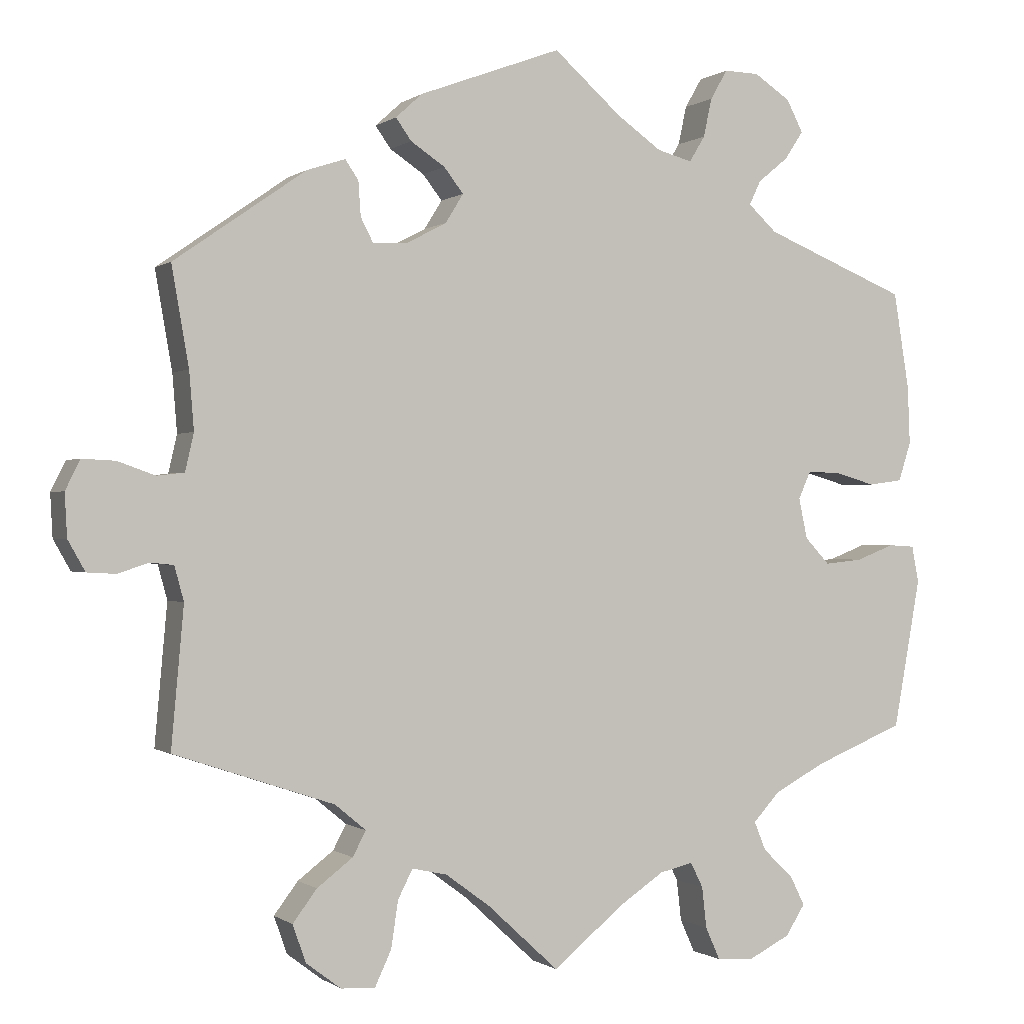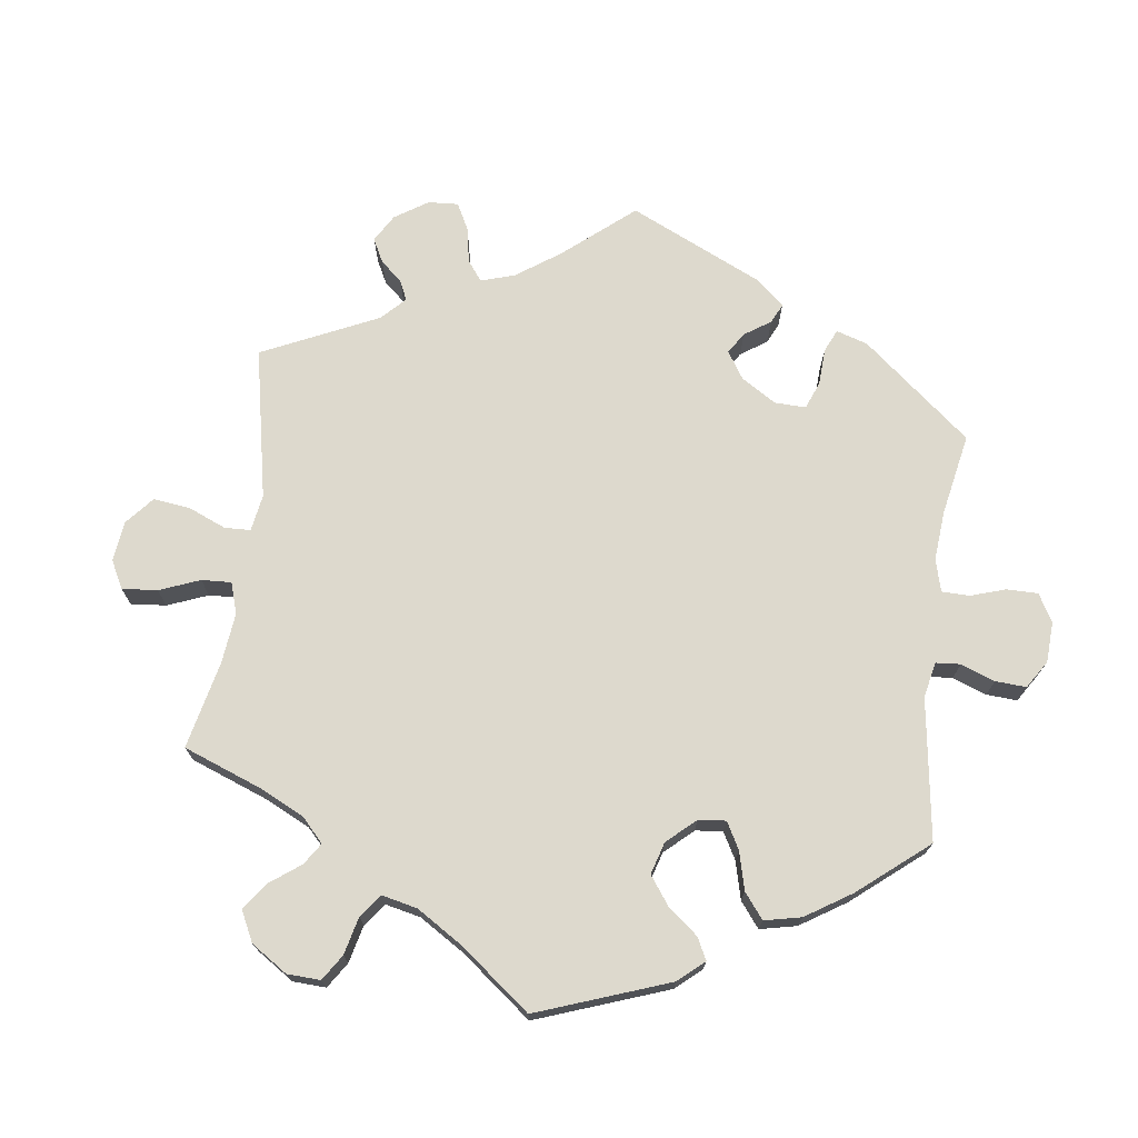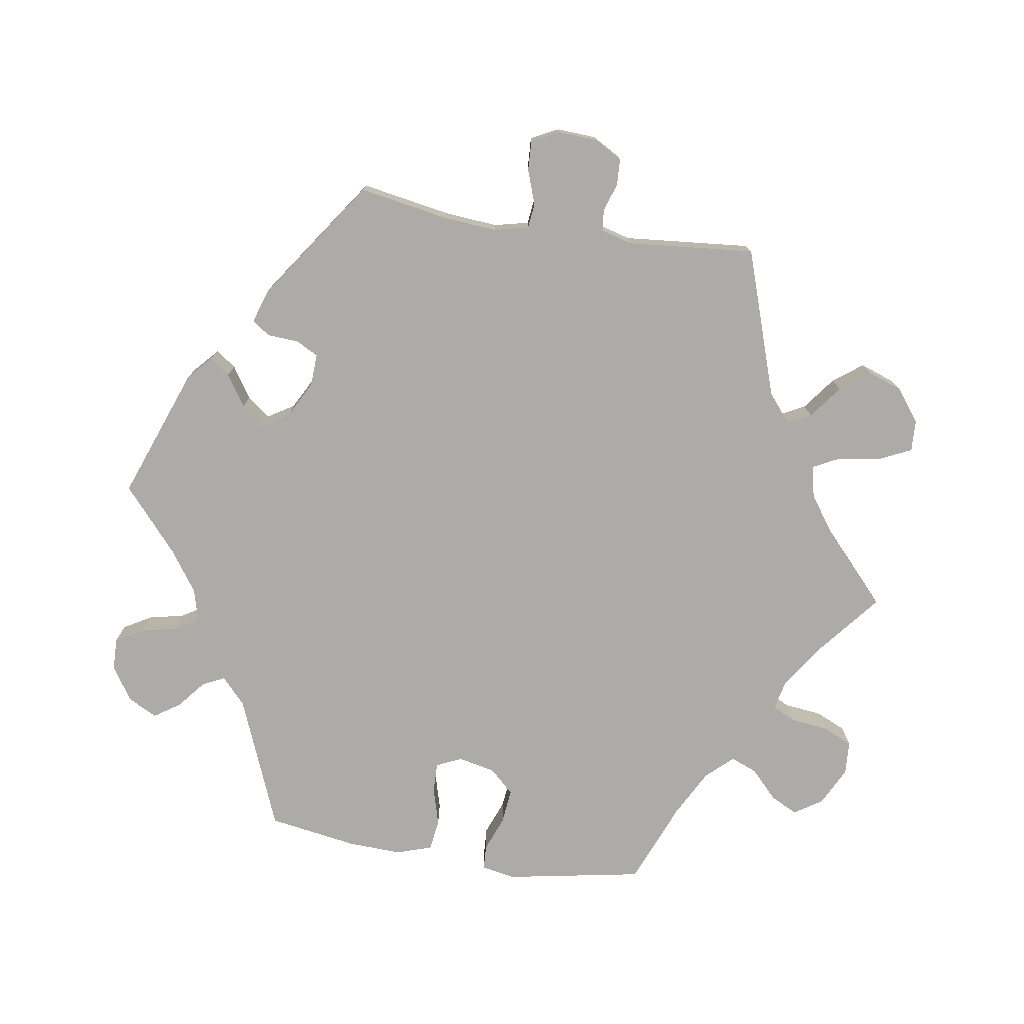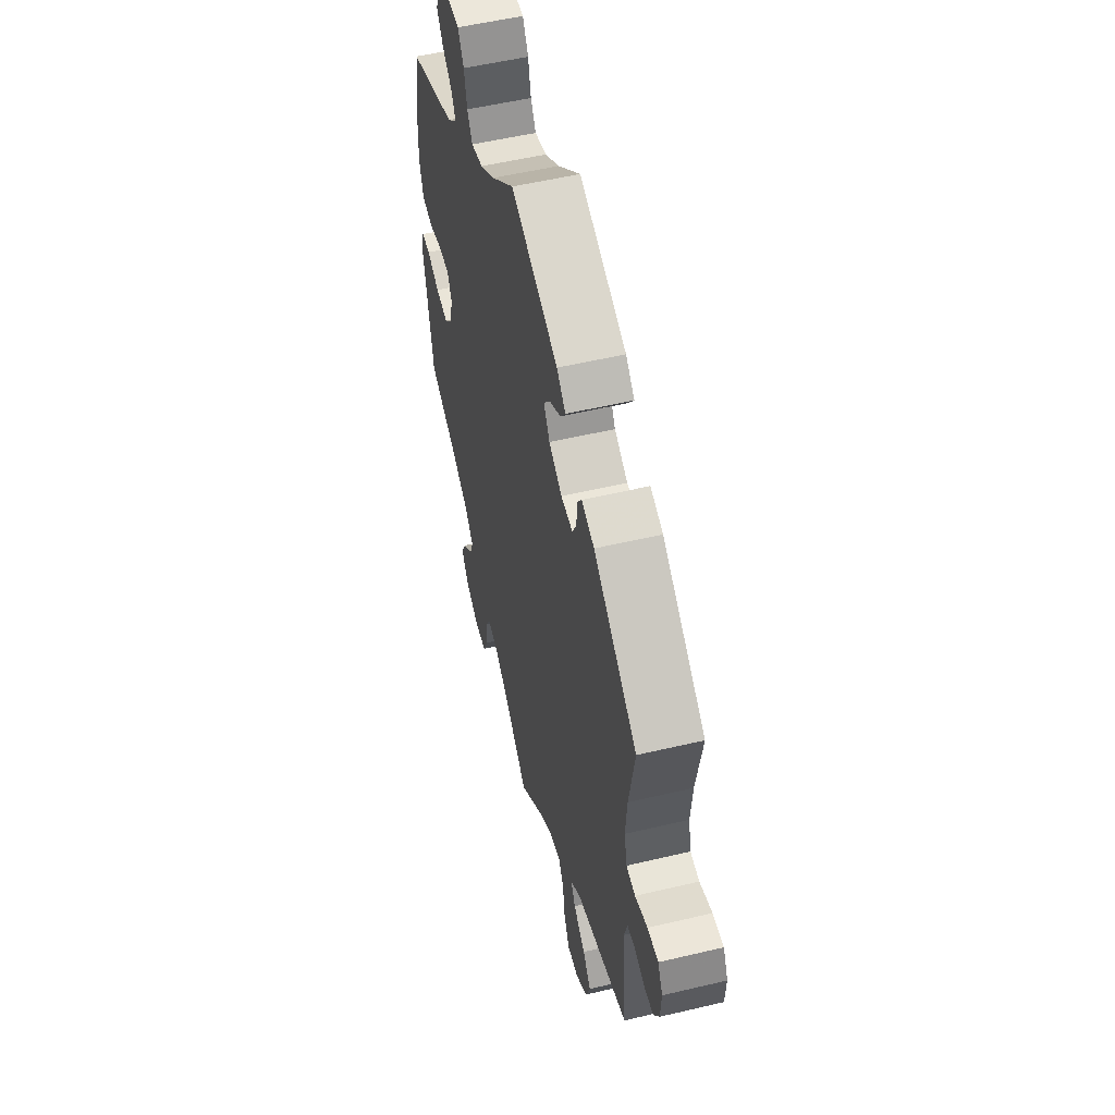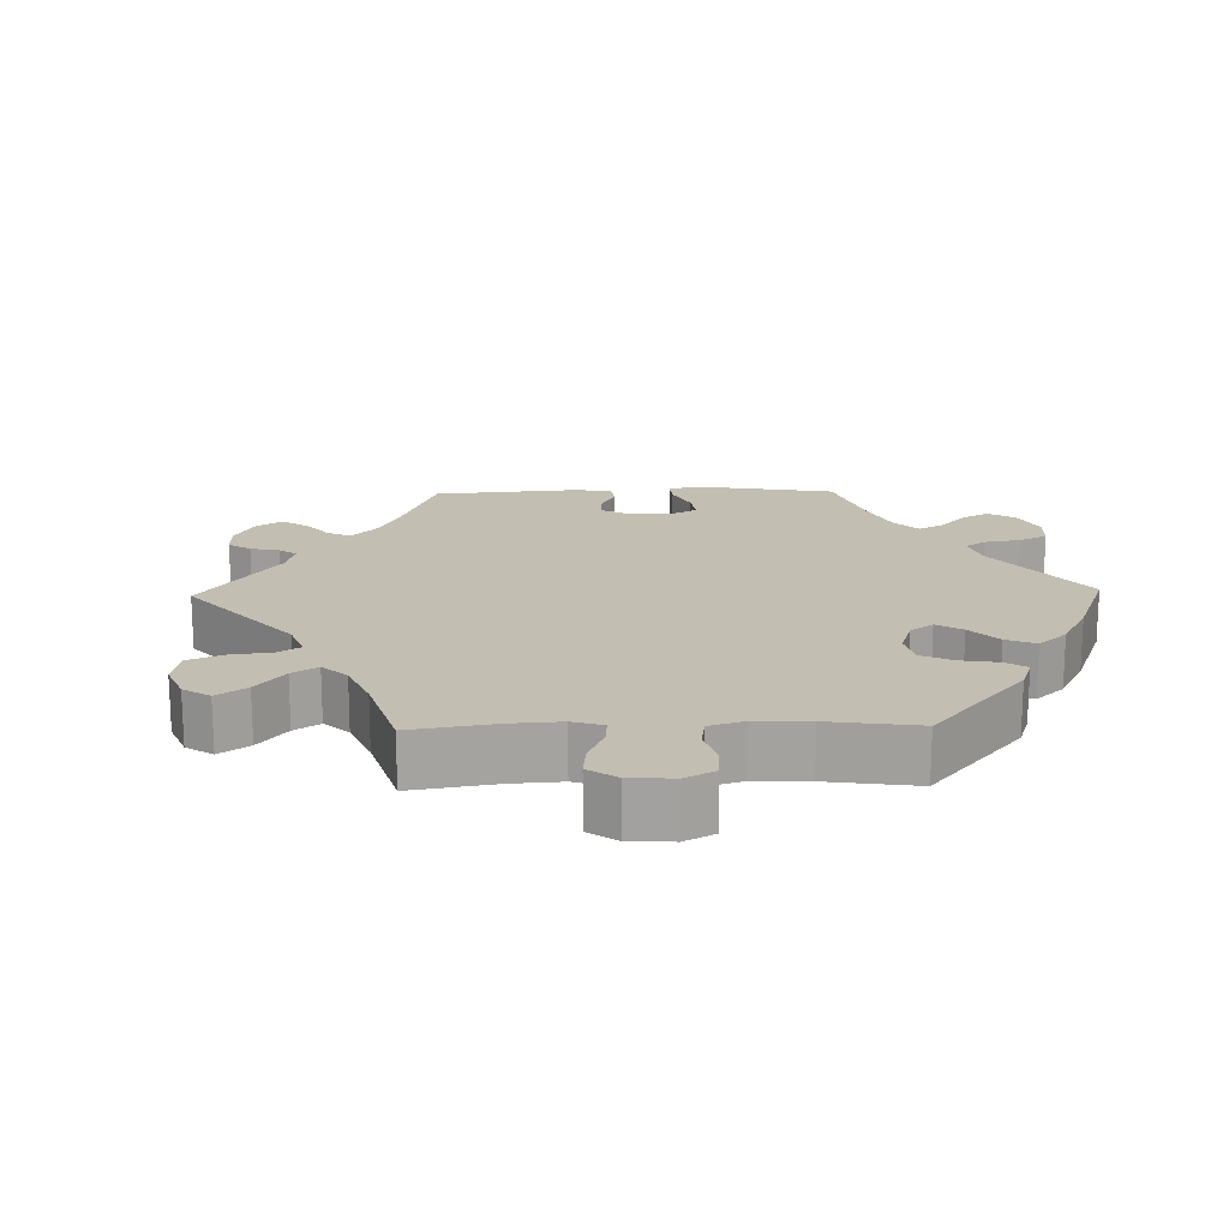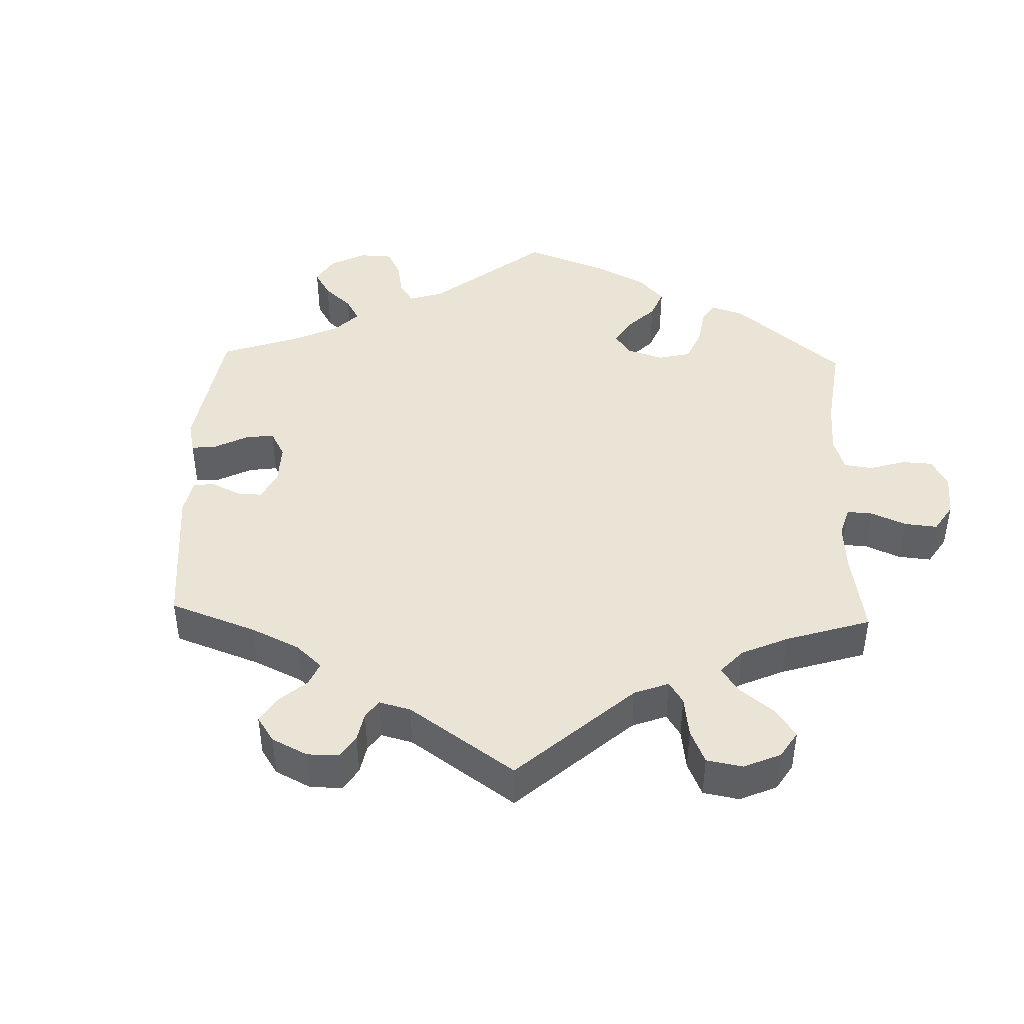
<metadata>
{"format":"obj","ext":"obj","renderer":"f3d","projection":"perspective","resolution":1024,"background":"white","views":[{"elev":-0.3,"azim":156.0,"up":"+Z"},{"elev":71.9,"azim":-112.6,"up":"+Y"},{"elev":-76.2,"azim":81.0,"up":"+Y"},{"elev":54.2,"azim":75.9,"up":"+Z"},{"elev":17.5,"azim":-151.4,"up":"+Y"},{"elev":43.8,"azim":121.8,"up":"+Y"}]}
</metadata>
<code>
v -0.315 0.07 0.364
v -0.278 0.07 0.398
v -0.293 0.07 0.429
v -0.332 0.07 0.461
v -0.356 0.07 0.497
v -0.335 0.07 0.538
v -0.288 0.07 0.569
v -0.243 0.07 0.57
v -0.221 0.07 0.532
v -0.21 0.07 0.482
v -0.19 0.07 0.449
v -0.145 0.07 0.461
v -0.088 0.07 0.501
v 0 0.07 0.578
v 0.183 0.07 0.51
v 0.217 0.07 0.479
v 0.197 0.07 0.451
v 0.153 0.07 0.422
v 0.128 0.07 0.39
v 0.151 0.07 0.353
v 0.202 0.07 0.326
v 0.247 0.07 0.324
v 0.263 0.07 0.355
v 0.266 0.07 0.399
v 0.283 0.07 0.424
v 0.332 0.07 0.408
v 0.501 0.07 0.29
v 0.479 0.07 0.164
v 0.473 0.07 0.09
v 0.484 0.07 0.042
v 0.519 0.07 0.038
v 0.567 0.07 0.055
v 0.609 0.07 0.057
v 0.628 0.07 0.019
v 0.625 0.07 -0.036
v 0.603 0.07 -0.075
v 0.566 0.07 -0.077
v 0.527 0.07 -0.064
v 0.497 0.07 -0.067
v 0.485 0.07 -0.111
v 0.501 0.07 -0.289
v 0.296 0.07 -0.358
v 0.256 0.07 -0.391
v 0.273 0.07 -0.423
v 0.319 0.07 -0.458
v 0.35 0.07 -0.499
v 0.333 0.07 -0.547
v 0.288 0.07 -0.581
v 0.244 0.07 -0.583
v 0.223 0.07 -0.538
v 0.214 0.07 -0.478
v 0.195 0.07 -0.441
v 0.15 0.07 -0.451
v 0.093 0.07 -0.493
v 0.001 0.07 -0.578
v -0.091 0.07 -0.503
v -0.148 0.07 -0.465
v -0.191 0.07 -0.455
v -0.207 0.07 -0.487
v -0.213 0.07 -0.54
v -0.232 0.07 -0.582
v -0.279 0.07 -0.585
v -0.333 0.07 -0.558
v -0.358 0.07 -0.519
v -0.339 0.07 -0.481
v -0.3 0.07 -0.444
v -0.285 0.07 -0.407
v -0.319 0.07 -0.37
v -0.385 0.07 -0.335
v -0.501 0.07 -0.288
v -0.536 0.07 -0.096
v -0.527 0.07 -0.049
v -0.493 0.07 -0.047
v -0.444 0.07 -0.066
v -0.395 0.07 -0.071
v -0.363 0.07 -0.037
v -0.352 0.07 0.015
v -0.368 0.07 0.05
v -0.41 0.07 0.049
v -0.463 0.07 0.034
v -0.507 0.07 0.04
v -0.523 0.07 0.09
v -0.52 0.07 0.165
v -0.5 0.07 0.289
v -0.315 0 0.364
v -0.278 0 0.398
v -0.293 0 0.429
v -0.332 0 0.461
v -0.356 0 0.497
v -0.335 0 0.538
v -0.288 0 0.569
v -0.243 0 0.57
v -0.221 0 0.532
v -0.21 0 0.482
v -0.19 0 0.449
v -0.145 0 0.461
v -0.088 0 0.501
v 0 0 0.578
v 0.183 0 0.51
v 0.217 0 0.479
v 0.197 0 0.451
v 0.153 0 0.422
v 0.128 0 0.39
v 0.151 0 0.353
v 0.202 0 0.326
v 0.247 0 0.324
v 0.263 0 0.355
v 0.266 0 0.399
v 0.283 0 0.424
v 0.332 0 0.408
v 0.501 0 0.29
v 0.479 0 0.164
v 0.473 0 0.09
v 0.484 0 0.042
v 0.519 0 0.038
v 0.567 0 0.055
v 0.609 0 0.057
v 0.628 0 0.019
v 0.625 0 -0.036
v 0.603 0 -0.075
v 0.566 0 -0.077
v 0.527 0 -0.064
v 0.497 0 -0.067
v 0.485 0 -0.111
v 0.501 0 -0.289
v 0.296 0 -0.358
v 0.256 0 -0.391
v 0.273 0 -0.423
v 0.319 0 -0.458
v 0.35 0 -0.499
v 0.333 0 -0.547
v 0.288 0 -0.581
v 0.244 0 -0.583
v 0.223 0 -0.538
v 0.214 0 -0.478
v 0.195 0 -0.441
v 0.15 0 -0.451
v 0.093 0 -0.493
v 0.001 0 -0.578
v -0.091 0 -0.503
v -0.148 0 -0.465
v -0.191 0 -0.455
v -0.207 0 -0.487
v -0.213 0 -0.54
v -0.232 0 -0.582
v -0.279 0 -0.585
v -0.333 0 -0.558
v -0.358 0 -0.519
v -0.339 0 -0.481
v -0.3 0 -0.444
v -0.285 0 -0.407
v -0.319 0 -0.37
v -0.385 0 -0.335
v -0.501 0 -0.288
v -0.536 0 -0.096
v -0.527 0 -0.049
v -0.493 0 -0.047
v -0.444 0 -0.066
v -0.395 0 -0.071
v -0.363 0 -0.037
v -0.352 0 0.015
v -0.368 0 0.05
v -0.41 0 0.049
v -0.463 0 0.034
v -0.507 0 0.04
v -0.523 0 0.09
v -0.52 0 0.165
v -0.5 0 0.289
f 83 84 1
f 82 83 1 2
f 79 80 81 82
f 78 79 82 2
f 77 78 2
f 71 72 73 74
f 69 70 71 74
f 68 69 74 75
f 67 68 75 76
f 63 64 65 66
f 63 66 67
f 62 63 67
f 59 60 61 62
f 58 59 62 67
f 57 58 67 76
f 54 55 56
f 53 54 56 57
f 52 53 57 76
f 48 49 50 51
f 48 51 52
f 47 48 52
f 44 45 46 47
f 43 44 47 52
f 42 43 52 76
f 40 41 42 76
f 35 36 37 38
f 35 38 39
f 34 35 39
f 31 32 33 34
f 30 31 34 39
f 29 30 39 40
f 25 26 27 28
f 23 24 25 28
f 22 23 28 29
f 21 22 29 40
f 15 16 17 18
f 13 14 15 18
f 12 13 18 19
f 11 12 19 20
f 7 8 9 10
f 7 10 11
f 6 7 11
f 3 4 5 6
f 2 3 6 11
f 77 2 11 20
f 40 76 77
f 20 21 40 77
f 85 168 167
f 86 85 167 166
f 166 165 164 163
f 86 166 163 162
f 86 162 161
f 158 157 156 155
f 158 155 154 153
f 159 158 153 152
f 160 159 152 151
f 150 149 148 147
f 151 150 147
f 151 147 146
f 146 145 144 143
f 151 146 143 142
f 160 151 142 141
f 140 139 138
f 141 140 138 137
f 160 141 137 136
f 135 134 133 132
f 136 135 132
f 136 132 131
f 131 130 129 128
f 136 131 128 127
f 160 136 127 126
f 160 126 125 124
f 122 121 120 119
f 123 122 119
f 123 119 118
f 118 117 116 115
f 123 118 115 114
f 124 123 114 113
f 112 111 110 109
f 112 109 108 107
f 113 112 107 106
f 124 113 106 105
f 102 101 100 99
f 102 99 98 97
f 103 102 97 96
f 104 103 96 95
f 94 93 92 91
f 95 94 91
f 95 91 90
f 90 89 88 87
f 95 90 87 86
f 104 95 86 161
f 161 160 124
f 161 124 105 104
f 1 85 86 2
f 2 86 87 3
f 3 87 88 4
f 4 88 89 5
f 5 89 90 6
f 6 90 91 7
f 7 91 92 8
f 8 92 93 9
f 9 93 94 10
f 10 94 95 11
f 11 95 96 12
f 12 96 97 13
f 13 97 98 14
f 14 98 99 15
f 15 99 100 16
f 16 100 101 17
f 17 101 102 18
f 18 102 103 19
f 19 103 104 20
f 20 104 105 21
f 21 105 106 22
f 22 106 107 23
f 23 107 108 24
f 24 108 109 25
f 25 109 110 26
f 26 110 111 27
f 27 111 112 28
f 28 112 113 29
f 29 113 114 30
f 30 114 115 31
f 31 115 116 32
f 32 116 117 33
f 33 117 118 34
f 34 118 119 35
f 35 119 120 36
f 36 120 121 37
f 37 121 122 38
f 38 122 123 39
f 39 123 124 40
f 40 124 125 41
f 41 125 126 42
f 42 126 127 43
f 43 127 128 44
f 44 128 129 45
f 45 129 130 46
f 46 130 131 47
f 47 131 132 48
f 48 132 133 49
f 49 133 134 50
f 50 134 135 51
f 51 135 136 52
f 52 136 137 53
f 53 137 138 54
f 54 138 139 55
f 55 139 140 56
f 56 140 141 57
f 57 141 142 58
f 58 142 143 59
f 59 143 144 60
f 60 144 145 61
f 61 145 146 62
f 62 146 147 63
f 63 147 148 64
f 64 148 149 65
f 65 149 150 66
f 66 150 151 67
f 67 151 152 68
f 68 152 153 69
f 69 153 154 70
f 70 154 155 71
f 71 155 156 72
f 72 156 157 73
f 73 157 158 74
f 74 158 159 75
f 75 159 160 76
f 76 160 161 77
f 77 161 162 78
f 78 162 163 79
f 79 163 164 80
f 80 164 165 81
f 81 165 166 82
f 82 166 167 83
f 83 167 168 84
f 84 168 85 1

</code>
